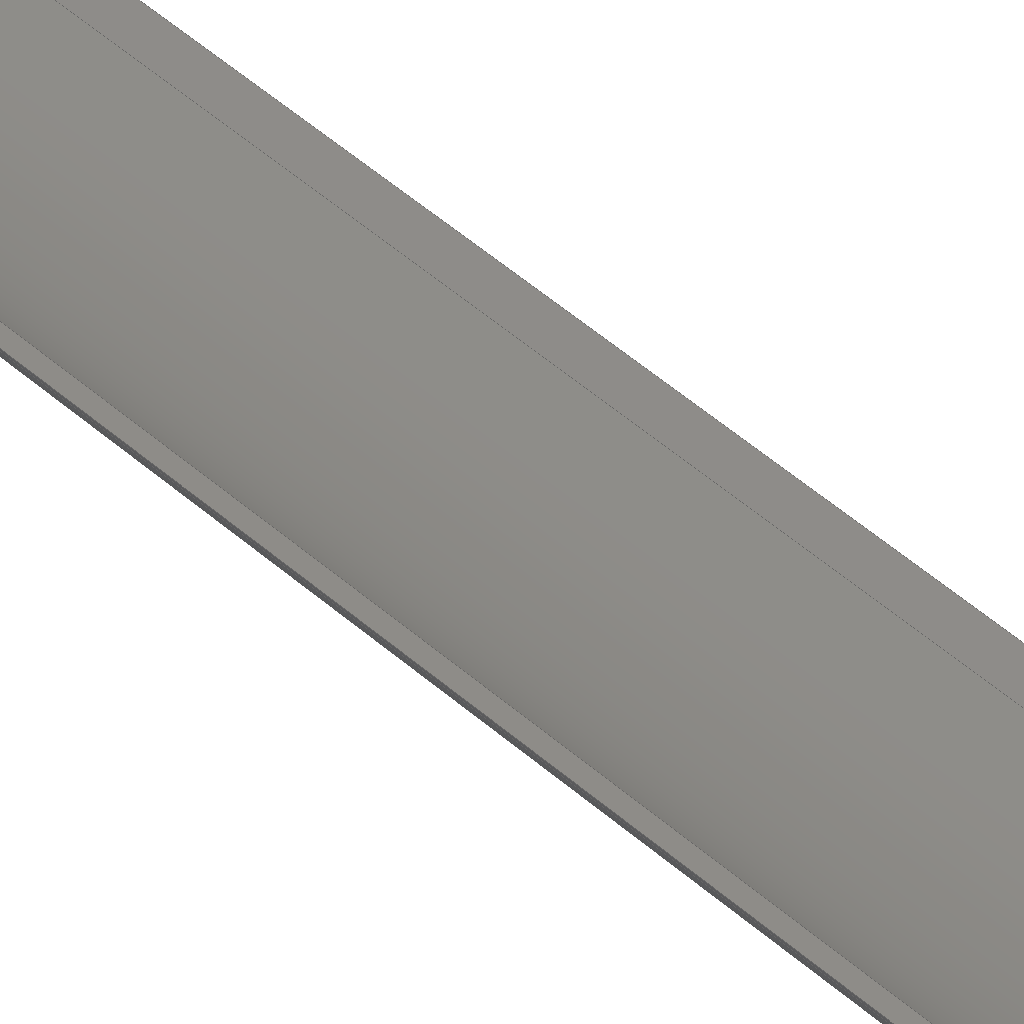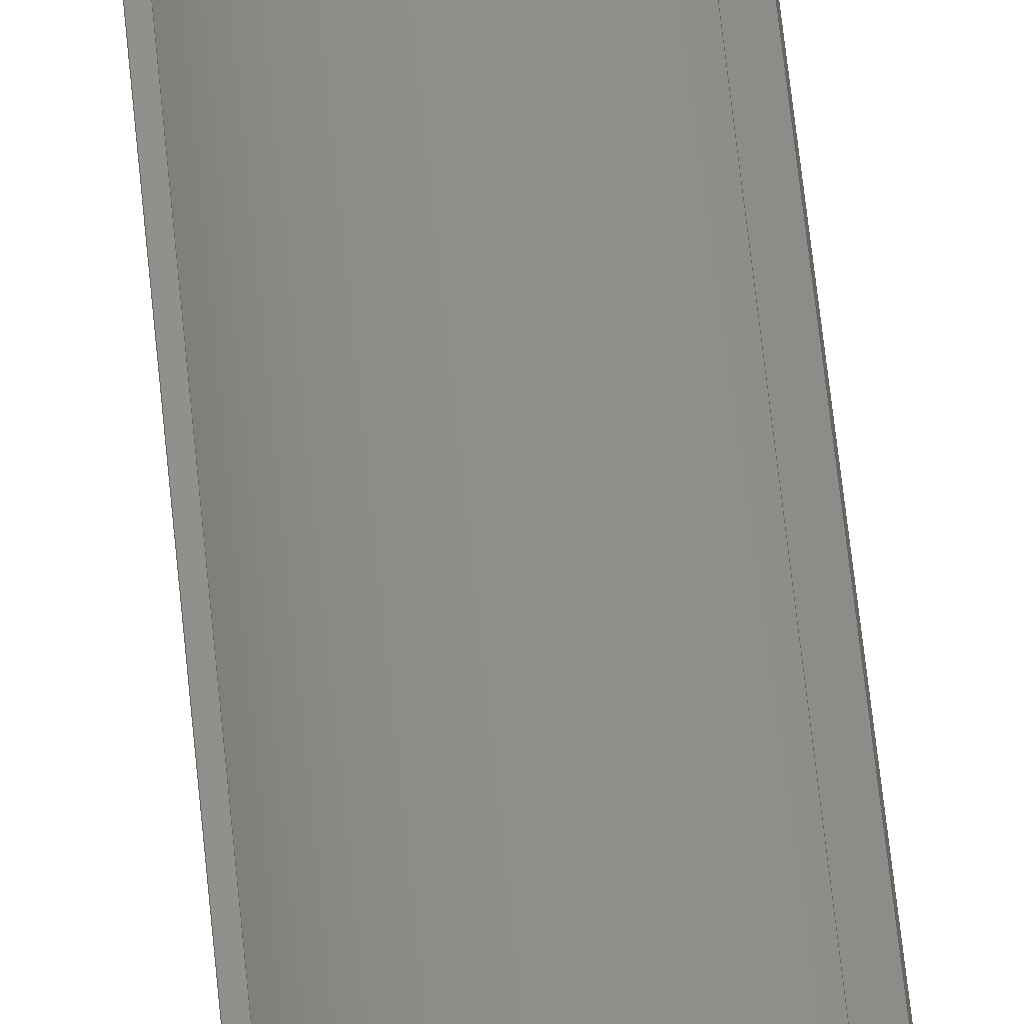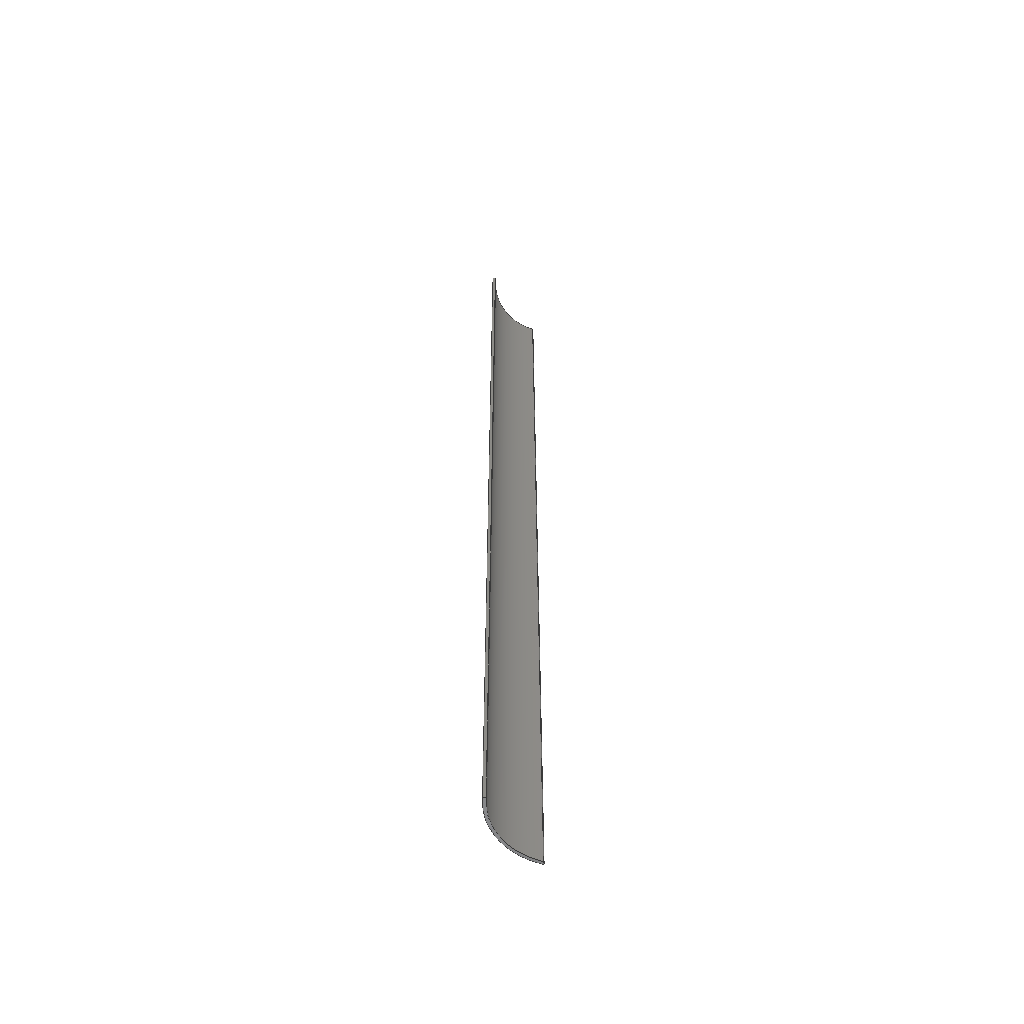
<metadata>
{"format":"step","ext":"stp","renderer":"f3d","projection":"perspective","resolution":1024,"background":"white","views":[{"elev":38.5,"azim":-40.0,"up":"+Y"},{"elev":52.0,"azim":-5.1,"up":"+Y"},{"elev":-56.5,"azim":102.1,"up":"+Z"}]}
</metadata>
<code>
ISO-10303-21;
DATA;
#1=PRODUCT('Symmetry of F8_Skin_Front_Top_Balsa_2mm','','',(#2)) ;
#2=PRODUCT_CONTEXT(' ',#3,'mechanical') ;
#3=APPLICATION_CONTEXT('managed model based 3d engineering') ;
#4=PRODUCT_DEFINITION('',' ',#285,#5) ;
#5=PRODUCT_DEFINITION_CONTEXT('part definition',#3,' ') ;
#6=PRODUCT_DEFINITION_SHAPE(' ',' ',#4) ;
#7=MECHANICAL_DESIGN_GEOMETRIC_PRESENTATION_REPRESENTATION(' ',(#72),#291) ;
#8=PRODUCT_CATEGORY('part','specification') ;
#9=SHAPE_REPRESENTATION(' ',(#132),#291) ;
#10=CARTESIAN_POINT(' ',(0,0,0)) ;
#11=CARTESIAN_POINT('Axis2P3D Location',(429.3,26.66,327)) ;
#12=CARTESIAN_POINT('Axis2P3D Location',(429.3,26.66,654)) ;
#13=CARTESIAN_POINT('Vertex',(439.3,-21.31,654)) ;
#14=CARTESIAN_POINT('Vertex',(387.1,1.788,654)) ;
#15=CARTESIAN_POINT('Line Origine',(387.1,1.788,327)) ;
#16=CARTESIAN_POINT('Vertex',(387.1,1.788,0)) ;
#17=CARTESIAN_POINT('Axis2P3D Location',(429.3,26.66,0)) ;
#18=CARTESIAN_POINT('Vertex',(439.3,-21.31,0)) ;
#19=CARTESIAN_POINT('Line Origine',(439.3,-21.31,327)) ;
#20=CARTESIAN_POINT('Axis2P3D Location',(387.1,1.788,0)) ;
#21=CARTESIAN_POINT('Line Origine',(386.7,2.335,654)) ;
#22=CARTESIAN_POINT('Vertex',(386.4,2.882,654)) ;
#23=CARTESIAN_POINT('Line Origine',(386.4,2.882,327)) ;
#24=CARTESIAN_POINT('Vertex',(386.4,2.882,0)) ;
#25=CARTESIAN_POINT('Line Origine',(386.7,2.335,0)) ;
#26=CARTESIAN_POINT('Control Point',(388.8,2.803,0)) ;
#27=CARTESIAN_POINT('Control Point',(388.3,2.819,0)) ;
#28=CARTESIAN_POINT('Control Point',(387.8,2.835,0)) ;
#29=CARTESIAN_POINT('Control Point',(387.4,2.85,0)) ;
#30=CARTESIAN_POINT('Control Point',(386.9,2.866,0)) ;
#31=CARTESIAN_POINT('Control Point',(386.4,2.882,0)) ;
#32=CARTESIAN_POINT('Control Point',(388.8,2.803,654)) ;
#33=CARTESIAN_POINT('Control Point',(388.3,2.819,654)) ;
#34=CARTESIAN_POINT('Control Point',(387.8,2.835,654)) ;
#35=CARTESIAN_POINT('Control Point',(387.4,2.85,654)) ;
#36=CARTESIAN_POINT('Control Point',(386.9,2.866,654)) ;
#37=CARTESIAN_POINT('Control Point',(386.4,2.882,654)) ;
#38=CARTESIAN_POINT('Vertex',(388.8,2.803,654)) ;
#39=CARTESIAN_POINT('Line Origine',(388.8,2.803,327)) ;
#40=CARTESIAN_POINT('Vertex',(388.8,2.803,0)) ;
#41=CARTESIAN_POINT('Control Point',(388.8,2.803,0)) ;
#42=CARTESIAN_POINT('Control Point',(388.3,2.819,0)) ;
#43=CARTESIAN_POINT('Control Point',(387.8,2.835,0)) ;
#44=CARTESIAN_POINT('Control Point',(387.4,2.85,0)) ;
#45=CARTESIAN_POINT('Control Point',(386.9,2.866,0)) ;
#46=CARTESIAN_POINT('Control Point',(386.4,2.882,0)) ;
#47=CARTESIAN_POINT('Axis2P3D Location',(429.3,26.66,327)) ;
#48=CARTESIAN_POINT('Axis2P3D Location',(429.3,26.66,654)) ;
#49=CARTESIAN_POINT('Vertex',(438.9,-19.35,654)) ;
#50=CARTESIAN_POINT('Line Origine',(438.9,-19.35,327)) ;
#51=CARTESIAN_POINT('Vertex',(438.9,-19.35,0)) ;
#52=CARTESIAN_POINT('Axis2P3D Location',(429.3,26.66,0)) ;
#53=CARTESIAN_POINT('Axis2P3D Location',(438.9,-19.35,0)) ;
#54=CARTESIAN_POINT('Line Origine',(441.3,-18.84,654)) ;
#55=CARTESIAN_POINT('Vertex',(443.8,-18.33,654)) ;
#56=CARTESIAN_POINT('Line Origine',(443.8,-18.33,327)) ;
#57=CARTESIAN_POINT('Vertex',(443.8,-18.33,0)) ;
#58=CARTESIAN_POINT('Line Origine',(441.3,-18.84,0)) ;
#59=CARTESIAN_POINT('Axis2P3D Location',(443.8,-18.33,0)) ;
#60=CARTESIAN_POINT('Line Origine',(444,-19.31,654)) ;
#61=CARTESIAN_POINT('Vertex',(444.2,-20.29,654)) ;
#62=CARTESIAN_POINT('Line Origine',(444.2,-20.29,327)) ;
#63=CARTESIAN_POINT('Vertex',(444.2,-20.29,0)) ;
#64=CARTESIAN_POINT('Line Origine',(444,-19.31,0)) ;
#65=CARTESIAN_POINT('Axis2P3D Location',(439.3,-21.31,0)) ;
#66=CARTESIAN_POINT('Line Origine',(441.7,-20.8,654)) ;
#67=CARTESIAN_POINT('Line Origine',(441.7,-20.8,0)) ;
#68=CARTESIAN_POINT('Axis2P3D Location',(0,0,0)) ;
#69=CARTESIAN_POINT('Axis2P3D Location',(0,0,654)) ;
#70=PRODUCT_RELATED_PRODUCT_CATEGORY('part',$,(#1)) ;
#71=UNCERTAINTY_MEASURE_WITH_UNIT(LENGTH_MEASURE(0.005),#288,'distance_accuracy_value','CONFUSED CURVE UNCERTAINTY') ;
#72=STYLED_ITEM(' ',(#73),#245) ;
#73=PRESENTATION_STYLE_ASSIGNMENT((#74)) ;
#74=SURFACE_STYLE_USAGE(.BOTH.,#75) ;
#75=SURFACE_SIDE_STYLE(' ',(#76)) ;
#76=SURFACE_STYLE_FILL_AREA(#77) ;
#77=FILL_AREA_STYLE(' ',(#78)) ;
#78=FILL_AREA_STYLE_COLOUR(' ',#274) ;
#79=VECTOR('Line Direction',#98,1) ;
#80=VECTOR('Line Direction',#100,1) ;
#81=VECTOR('Line Direction',#103,1) ;
#82=VECTOR('Line Direction',#104,1) ;
#83=VECTOR('Line Direction',#105,1) ;
#84=VECTOR('Extrusion Surface Vector',#106,1) ;
#85=VECTOR('Line Direction',#107,1) ;
#86=VECTOR('Line Direction',#111,1) ;
#87=VECTOR('Line Direction',#115,1) ;
#88=VECTOR('Line Direction',#116,1) ;
#89=VECTOR('Line Direction',#117,1) ;
#90=VECTOR('Line Direction',#120,1) ;
#91=VECTOR('Line Direction',#121,1) ;
#92=VECTOR('Line Direction',#122,1) ;
#93=VECTOR('Line Direction',#125,1) ;
#94=VECTOR('Line Direction',#126,1) ;
#95=DIRECTION('Axis2P3D Direction',(0,0,-1)) ;
#96=DIRECTION('Axis2P3D XDirection',(0.2038,-0.979,0)) ;
#97=DIRECTION('Axis2P3D Direction',(0,0,-1)) ;
#98=DIRECTION('Vector Direction',(0,0,-1)) ;
#99=DIRECTION('Axis2P3D Direction',(0,0,-1)) ;
#100=DIRECTION('Vector Direction',(0,0,-1)) ;
#101=DIRECTION('Axis2P3D Direction',(0.8616,0.5076,-0)) ;
#102=DIRECTION('Axis2P3D XDirection',(-0.5076,0.8616,0)) ;
#103=DIRECTION('Vector Direction',(-0.5076,0.8616,0)) ;
#104=DIRECTION('Vector Direction',(0,0,1)) ;
#105=DIRECTION('Vector Direction',(-0.5076,0.8616,0)) ;
#106=DIRECTION('Vector Direction',(0,0,1)) ;
#107=DIRECTION('Vector Direction',(0,0,1)) ;
#108=DIRECTION('Axis2P3D Direction',(0,0,-1)) ;
#109=DIRECTION('Axis2P3D XDirection',(0.2038,-0.979,0)) ;
#110=DIRECTION('Axis2P3D Direction',(0,0,-1)) ;
#111=DIRECTION('Vector Direction',(0,0,-1)) ;
#112=DIRECTION('Axis2P3D Direction',(0,0,-1)) ;
#113=DIRECTION('Axis2P3D Direction',(0.2046,-0.9788,0)) ;
#114=DIRECTION('Axis2P3D XDirection',(0.9788,0.2046,0)) ;
#115=DIRECTION('Vector Direction',(0.9788,0.2046,0)) ;
#116=DIRECTION('Vector Direction',(0,0,1)) ;
#117=DIRECTION('Vector Direction',(0.9788,0.2046,0)) ;
#118=DIRECTION('Axis2P3D Direction',(-0.9787,-0.2054,0)) ;
#119=DIRECTION('Axis2P3D XDirection',(0.2054,-0.9787,0)) ;
#120=DIRECTION('Vector Direction',(0.2054,-0.9787,0)) ;
#121=DIRECTION('Vector Direction',(0,0,1)) ;
#122=DIRECTION('Vector Direction',(0.2054,-0.9787,0)) ;
#123=DIRECTION('Axis2P3D Direction',(0.2046,-0.9788,0)) ;
#124=DIRECTION('Axis2P3D XDirection',(0.9788,0.2046,0)) ;
#125=DIRECTION('Vector Direction',(0.9788,0.2046,0)) ;
#126=DIRECTION('Vector Direction',(0.9788,0.2046,0)) ;
#127=DIRECTION('Axis2P3D Direction',(0,0,-1)) ;
#128=DIRECTION('Axis2P3D XDirection',(1,0,0)) ;
#129=DIRECTION('Axis2P3D Direction',(0,0,-1)) ;
#130=DIRECTION('Axis2P3D XDirection',(1,0,0)) ;
#131=SHAPE_REPRESENTATION_RELATIONSHIP(' ',' ',#9,#260) ;
#132=AXIS2_PLACEMENT_3D(' ',#10,$,$) ;
#133=AXIS2_PLACEMENT_3D('Cylinder Axis2P3D',#11,#95,#96) ;
#134=AXIS2_PLACEMENT_3D('Circle Axis2P3D',#12,#97,$) ;
#135=AXIS2_PLACEMENT_3D('Circle Axis2P3D',#17,#99,$) ;
#136=AXIS2_PLACEMENT_3D('Plane Axis2P3D',#20,#101,#102) ;
#137=AXIS2_PLACEMENT_3D('Cylinder Axis2P3D',#47,#108,#109) ;
#138=AXIS2_PLACEMENT_3D('Circle Axis2P3D',#48,#110,$) ;
#139=AXIS2_PLACEMENT_3D('Circle Axis2P3D',#52,#112,$) ;
#140=AXIS2_PLACEMENT_3D('Plane Axis2P3D',#53,#113,#114) ;
#141=AXIS2_PLACEMENT_3D('Plane Axis2P3D',#59,#118,#119) ;
#142=AXIS2_PLACEMENT_3D('Plane Axis2P3D',#65,#123,#124) ;
#143=AXIS2_PLACEMENT_3D('Plane Axis2P3D',#68,#127,#128) ;
#144=AXIS2_PLACEMENT_3D('Plane Axis2P3D',#69,#129,#130) ;
#145=LINE('Line',#15,#79) ;
#146=LINE('Line',#19,#80) ;
#147=LINE('Line',#21,#81) ;
#148=LINE('Line',#23,#82) ;
#149=LINE('Line',#25,#83) ;
#150=LINE('Line',#39,#85) ;
#151=LINE('Line',#50,#86) ;
#152=LINE('Line',#54,#87) ;
#153=LINE('Line',#56,#88) ;
#154=LINE('Line',#58,#89) ;
#155=LINE('Line',#60,#90) ;
#156=LINE('Line',#62,#91) ;
#157=LINE('Line',#64,#92) ;
#158=LINE('Line',#66,#93) ;
#159=LINE('Line',#67,#94) ;
#160=CIRCLE('generated circle',#134,49) ;
#161=CIRCLE('generated circle',#135,49) ;
#162=CIRCLE('generated circle',#138,47) ;
#163=CIRCLE('generated circle',#139,47) ;
#164=PLANE('',#136) ;
#165=PLANE('',#140) ;
#166=PLANE('',#141) ;
#167=PLANE('',#142) ;
#168=PLANE('',#143) ;
#169=PLANE('',#144) ;
#170=CYLINDRICAL_SURFACE('generated cylinder',#133,49) ;
#171=CYLINDRICAL_SURFACE('generated cylinder',#137,47) ;
#172=EDGE_CURVE('',#246,#247,#160,.T.) ;
#173=EDGE_CURVE('',#248,#247,#145,.F.) ;
#174=EDGE_CURVE('',#249,#248,#161,.T.) ;
#175=EDGE_CURVE('',#249,#246,#146,.F.) ;
#176=EDGE_CURVE('',#247,#250,#147,.T.) ;
#177=EDGE_CURVE('',#251,#250,#148,.T.) ;
#178=EDGE_CURVE('',#248,#251,#149,.T.) ;
#179=EDGE_CURVE('',#250,#252,#272,.F.) ;
#180=EDGE_CURVE('',#253,#252,#150,.T.) ;
#181=EDGE_CURVE('',#251,#253,#273,.F.) ;
#182=EDGE_CURVE('',#252,#254,#162,.F.) ;
#183=EDGE_CURVE('',#255,#254,#151,.F.) ;
#184=EDGE_CURVE('',#253,#255,#163,.F.) ;
#185=EDGE_CURVE('',#254,#256,#152,.T.) ;
#186=EDGE_CURVE('',#257,#256,#153,.T.) ;
#187=EDGE_CURVE('',#255,#257,#154,.T.) ;
#188=EDGE_CURVE('',#256,#258,#155,.T.) ;
#189=EDGE_CURVE('',#259,#258,#156,.T.) ;
#190=EDGE_CURVE('',#257,#259,#157,.T.) ;
#191=EDGE_CURVE('',#258,#246,#158,.F.) ;
#192=EDGE_CURVE('',#259,#249,#159,.F.) ;
#193=CLOSED_SHELL('Closed Shell',(#261,#262,#263,#264,#265,#266,#267,#268,#269)) ;
#194=ORIENTED_EDGE('',*,*,#172,.T.) ;
#195=ORIENTED_EDGE('',*,*,#173,.F.) ;
#196=ORIENTED_EDGE('',*,*,#174,.F.) ;
#197=ORIENTED_EDGE('',*,*,#175,.T.) ;
#198=ORIENTED_EDGE('',*,*,#176,.T.) ;
#199=ORIENTED_EDGE('',*,*,#177,.F.) ;
#200=ORIENTED_EDGE('',*,*,#178,.F.) ;
#201=ORIENTED_EDGE('',*,*,#173,.T.) ;
#202=ORIENTED_EDGE('',*,*,#179,.T.) ;
#203=ORIENTED_EDGE('',*,*,#180,.F.) ;
#204=ORIENTED_EDGE('',*,*,#181,.F.) ;
#205=ORIENTED_EDGE('',*,*,#177,.T.) ;
#206=ORIENTED_EDGE('',*,*,#182,.T.) ;
#207=ORIENTED_EDGE('',*,*,#183,.F.) ;
#208=ORIENTED_EDGE('',*,*,#184,.F.) ;
#209=ORIENTED_EDGE('',*,*,#180,.T.) ;
#210=ORIENTED_EDGE('',*,*,#185,.T.) ;
#211=ORIENTED_EDGE('',*,*,#186,.F.) ;
#212=ORIENTED_EDGE('',*,*,#187,.F.) ;
#213=ORIENTED_EDGE('',*,*,#183,.T.) ;
#214=ORIENTED_EDGE('',*,*,#188,.T.) ;
#215=ORIENTED_EDGE('',*,*,#189,.F.) ;
#216=ORIENTED_EDGE('',*,*,#190,.F.) ;
#217=ORIENTED_EDGE('',*,*,#186,.T.) ;
#218=ORIENTED_EDGE('',*,*,#191,.T.) ;
#219=ORIENTED_EDGE('',*,*,#175,.F.) ;
#220=ORIENTED_EDGE('',*,*,#192,.F.) ;
#221=ORIENTED_EDGE('',*,*,#189,.T.) ;
#222=ORIENTED_EDGE('',*,*,#174,.T.) ;
#223=ORIENTED_EDGE('',*,*,#178,.T.) ;
#224=ORIENTED_EDGE('',*,*,#181,.T.) ;
#225=ORIENTED_EDGE('',*,*,#184,.T.) ;
#226=ORIENTED_EDGE('',*,*,#187,.T.) ;
#227=ORIENTED_EDGE('',*,*,#190,.T.) ;
#228=ORIENTED_EDGE('',*,*,#192,.T.) ;
#229=ORIENTED_EDGE('',*,*,#191,.F.) ;
#230=ORIENTED_EDGE('',*,*,#188,.F.) ;
#231=ORIENTED_EDGE('',*,*,#185,.F.) ;
#232=ORIENTED_EDGE('',*,*,#182,.F.) ;
#233=ORIENTED_EDGE('',*,*,#179,.F.) ;
#234=ORIENTED_EDGE('',*,*,#176,.F.) ;
#235=ORIENTED_EDGE('',*,*,#172,.F.) ;
#236=EDGE_LOOP('',(#194,#195,#196,#197)) ;
#237=EDGE_LOOP('',(#198,#199,#200,#201)) ;
#238=EDGE_LOOP('',(#202,#203,#204,#205)) ;
#239=EDGE_LOOP('',(#206,#207,#208,#209)) ;
#240=EDGE_LOOP('',(#210,#211,#212,#213)) ;
#241=EDGE_LOOP('',(#214,#215,#216,#217)) ;
#242=EDGE_LOOP('',(#218,#219,#220,#221)) ;
#243=EDGE_LOOP('',(#222,#223,#224,#225,#226,#227,#228)) ;
#244=EDGE_LOOP('',(#229,#230,#231,#232,#233,#234,#235)) ;
#245=MANIFOLD_SOLID_BREP('PartBody',#193) ;
#246=VERTEX_POINT('',#13) ;
#247=VERTEX_POINT('',#14) ;
#248=VERTEX_POINT('',#16) ;
#249=VERTEX_POINT('',#18) ;
#250=VERTEX_POINT('',#22) ;
#251=VERTEX_POINT('',#24) ;
#252=VERTEX_POINT('',#38) ;
#253=VERTEX_POINT('',#40) ;
#254=VERTEX_POINT('',#49) ;
#255=VERTEX_POINT('',#51) ;
#256=VERTEX_POINT('',#55) ;
#257=VERTEX_POINT('',#57) ;
#258=VERTEX_POINT('',#61) ;
#259=VERTEX_POINT('',#63) ;
#260=ADVANCED_BREP_SHAPE_REPRESENTATION('NONE',(#245),#291) ;
#261=ADVANCED_FACE('PartBody',(#275),#170,.T.) ;
#262=ADVANCED_FACE('PartBody',(#276),#164,.F.) ;
#263=ADVANCED_FACE('PartBody',(#277),#287,.T.) ;
#264=ADVANCED_FACE('PartBody',(#278),#171,.F.) ;
#265=ADVANCED_FACE('PartBody',(#279),#165,.F.) ;
#266=ADVANCED_FACE('PartBody',(#280),#166,.F.) ;
#267=ADVANCED_FACE('PartBody',(#281),#167,.T.) ;
#268=ADVANCED_FACE('PartBody',(#282),#168,.T.) ;
#269=ADVANCED_FACE('PartBody',(#283),#169,.F.) ;
#270=APPLICATION_PROTOCOL_DEFINITION('international standard','ap242_managed_model_based_3d_engineering',2014,#3) ;
#271=B_SPLINE_CURVE_WITH_KNOTS('',5,(#26,#27,#28,#29,#30,#31),.UNSPECIFIED.,.F.,.U.,(6,6),(0,2.369),.UNSPECIFIED.) ;
#272=B_SPLINE_CURVE_WITH_KNOTS('',5,(#32,#33,#34,#35,#36,#37),.UNSPECIFIED.,.F.,.U.,(6,6),(5.001e+05,5.001e+05),.UNSPECIFIED.) ;
#273=B_SPLINE_CURVE_WITH_KNOTS('',5,(#41,#42,#43,#44,#45,#46),.UNSPECIFIED.,.F.,.U.,(6,6),(5.001e+05,5.001e+05),.UNSPECIFIED.) ;
#274=COLOUR_RGB('Colour',0.8235,0.8235,1) ;
#275=FACE_OUTER_BOUND('',#236,.T.) ;
#276=FACE_OUTER_BOUND('',#237,.T.) ;
#277=FACE_OUTER_BOUND('',#238,.T.) ;
#278=FACE_OUTER_BOUND('',#239,.T.) ;
#279=FACE_OUTER_BOUND('',#240,.T.) ;
#280=FACE_OUTER_BOUND('',#241,.T.) ;
#281=FACE_OUTER_BOUND('',#242,.T.) ;
#282=FACE_OUTER_BOUND('',#243,.T.) ;
#283=FACE_OUTER_BOUND('',#244,.T.) ;
#284=PRODUCT_CATEGORY_RELATIONSHIP(' ',' ',#8,#70) ;
#285=PRODUCT_DEFINITION_FORMATION_WITH_SPECIFIED_SOURCE('',' ',#1,.NOT_KNOWN.) ;
#286=SHAPE_DEFINITION_REPRESENTATION(#6,#9) ;
#287=SURFACE_OF_LINEAR_EXTRUSION('generated tabulated cylinder',#271,#84) ;
#288=(LENGTH_UNIT()NAMED_UNIT(*)SI_UNIT(.MILLI.,.METRE.)) ;
#289=(NAMED_UNIT(*)PLANE_ANGLE_UNIT()SI_UNIT($,.RADIAN.)) ;
#290=(NAMED_UNIT(*)SI_UNIT($,.STERADIAN.)SOLID_ANGLE_UNIT()) ;
#291=(GEOMETRIC_REPRESENTATION_CONTEXT(3)GLOBAL_UNCERTAINTY_ASSIGNED_CONTEXT((#71))GLOBAL_UNIT_ASSIGNED_CONTEXT((#288,#289,#290))REPRESENTATION_CONTEXT(' ',' ')) ;
ENDSEC;
END-ISO-10303-21;

</code>
